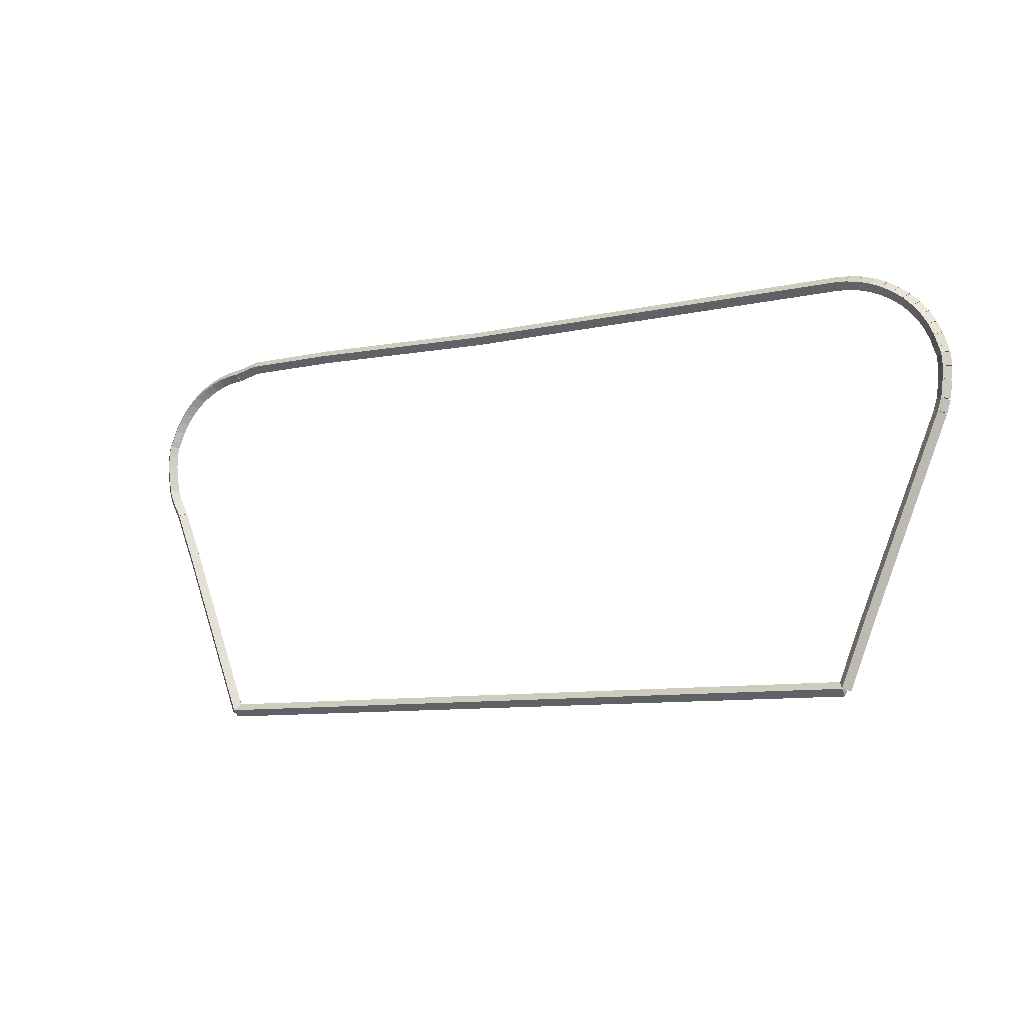
<metadata>
{"format":"obj","ext":"obj","renderer":"f3d","projection":"perspective","resolution":1024,"background":"white","views":[{"elev":-8.8,"azim":-147.9,"up":"+Y"}]}
</metadata>
<code>
g base_node_307_247_0
v -54.03 22.27 38.68
v -53.94 22.3 38.58
v -54.03 22.27 38.48
v -54.12 22.23 38.58
v -52.9 19.47 38.68
v -52.8 19.51 38.58
v -52.9 19.47 38.48
v -52.99 19.44 38.58
f 1 2 3 4
f 6 2 1 5
f 5 1 4 8
f 6 5 8 7
f 8 4 3 7
f 7 3 2 6
g base_node_307_247_0
v -54.08 22.44 38.68
v -53.99 22.47 38.58
v -54.08 22.44 38.48
v -54.18 22.42 38.58
v -54.03 22.27 38.68
v -53.93 22.3 38.58
v -54.03 22.27 38.48
v -54.13 22.24 38.58
f 9 10 11 12
f 14 10 9 13
f 13 9 12 16
f 14 13 16 15
f 16 12 11 15
f 15 11 10 14
g base_node_307_247_0
v -54.08 22.45 38.68
v -53.99 22.47 38.58
v -54.08 22.45 38.48
v -54.18 22.43 38.58
v -54.08 22.44 38.68
v -53.98 22.46 38.58
v -54.08 22.44 38.48
v -54.18 22.43 38.58
f 17 18 19 20
f 22 18 17 21
f 21 17 20 24
f 22 21 24 23
f 24 20 19 23
f 23 19 18 22
g base_node_307_247_0
v -54.11 22.71 38.68
v -54.01 22.72 38.58
v -54.11 22.71 38.48
v -54.21 22.69 38.58
v -54.08 22.45 38.68
v -53.98 22.46 38.58
v -54.08 22.45 38.48
v -54.18 22.44 38.58
f 25 26 27 28
f 30 26 25 29
f 29 25 28 32
f 30 29 32 31
f 32 28 27 31
f 31 27 26 30
g base_node_307_247_0
v -54.12 22.8 38.68
v -54.02 22.81 38.58
v -54.12 22.8 38.48
v -54.22 22.8 38.58
v -54.11 22.71 38.68
v -54.01 22.71 38.58
v -54.11 22.71 38.48
v -54.21 22.7 38.58
f 33 34 35 36
f 38 34 33 37
f 37 33 36 40
f 38 37 40 39
f 40 36 35 39
f 39 35 34 38
g base_node_307_247_0
v -54.12 22.89 38.68
v -54.02 22.89 38.58
v -54.12 22.89 38.48
v -54.22 22.88 38.58
v -54.12 22.8 38.68
v -54.02 22.81 38.58
v -54.12 22.8 38.48
v -54.22 22.8 38.58
f 41 42 43 44
f 46 42 41 45
f 45 41 44 48
f 46 45 48 47
f 48 44 43 47
f 47 43 42 46
g base_node_307_247_0
v -54.11 22.98 38.68
v -54.01 22.98 38.58
v -54.11 22.98 38.48
v -54.21 22.99 38.58
v -54.12 22.89 38.68
v -54.02 22.88 38.58
v -54.12 22.89 38.48
v -54.22 22.9 38.58
f 49 50 51 52
f 54 50 49 53
f 53 49 52 56
f 54 53 56 55
f 56 52 51 55
f 55 51 50 54
g base_node_307_247_0
v -54.11 23.07 38.68
v -54.01 23.06 38.58
v -54.11 23.07 38.48
v -54.2 23.08 38.58
v -54.11 22.98 38.68
v -54.01 22.98 38.58
v -54.11 22.98 38.48
v -54.21 22.99 38.58
f 57 58 59 60
f 62 58 57 61
f 61 57 60 64
f 62 61 64 63
f 64 60 59 63
f 63 59 58 62
g base_node_307_247_0
v -54.07 23.16 38.68
v -53.98 23.12 38.58
v -54.07 23.16 38.48
v -54.16 23.2 38.58
v -54.11 23.07 38.68
v -54.01 23.03 38.58
v -54.11 23.07 38.48
v -54.2 23.1 38.58
f 65 66 67 68
f 70 66 65 69
f 69 65 68 72
f 70 69 72 71
f 72 68 67 71
f 71 67 66 70
g base_node_307_247_0
v -54.07 23.16 38.68
v -53.97 23.14 38.58
v -54.07 23.16 38.48
v -54.17 23.18 38.58
v -54.07 23.16 38.68
v -53.97 23.14 38.58
v -54.07 23.16 38.48
v -54.17 23.18 38.58
f 73 74 75 76
f 78 74 73 77
f 77 73 76 80
f 78 77 80 79
f 80 76 75 79
f 79 75 74 78
g base_node_307_247_0
v -54.01 23.33 38.68
v -53.92 23.3 38.58
v -54.01 23.33 38.48
v -54.11 23.37 38.58
v -54.07 23.16 38.68
v -53.97 23.13 38.58
v -54.07 23.16 38.48
v -54.16 23.2 38.58
f 81 82 83 84
f 86 82 81 85
f 85 81 84 88
f 86 85 88 87
f 88 84 83 87
f 87 83 82 86
g base_node_307_247_0
v -53.93 23.5 38.68
v -53.84 23.45 38.58
v -53.93 23.5 38.48
v -54.02 23.54 38.58
v -54.01 23.33 38.68
v -53.92 23.29 38.58
v -54.01 23.33 38.48
v -54.1 23.38 38.58
f 89 90 91 92
f 94 90 89 93
f 93 89 92 96
f 94 93 96 95
f 96 92 91 95
f 95 91 90 94
g base_node_307_247_0
v -53.84 23.65 38.68
v -53.75 23.59 38.58
v -53.84 23.65 38.48
v -53.92 23.7 38.58
v -53.93 23.5 38.68
v -53.85 23.44 38.58
v -53.93 23.5 38.48
v -54.02 23.55 38.58
f 97 98 99 100
f 102 98 97 101
f 101 97 100 104
f 102 101 104 103
f 104 100 99 103
f 103 99 98 102
g base_node_307_247_0
v -53.72 23.79 38.68
v -53.64 23.72 38.58
v -53.72 23.79 38.48
v -53.8 23.85 38.58
v -53.84 23.65 38.68
v -53.76 23.58 38.58
v -53.84 23.65 38.48
v -53.91 23.71 38.58
f 105 106 107 108
f 110 106 105 109
f 109 105 108 112
f 110 109 112 111
f 112 108 107 111
f 111 107 106 110
g base_node_307_247_0
v -53.59 23.91 38.68
v -53.52 23.84 38.58
v -53.59 23.91 38.48
v -53.66 23.98 38.58
v -53.72 23.79 38.68
v -53.65 23.71 38.58
v -53.72 23.79 38.48
v -53.79 23.86 38.58
f 113 114 115 116
f 118 114 113 117
f 117 113 116 120
f 118 117 120 119
f 120 116 115 119
f 119 115 114 118
g base_node_307_247_0
v -53.44 24.02 38.68
v -53.38 23.94 38.58
v -53.44 24.02 38.48
v -53.5 24.1 38.58
v -53.59 23.91 38.68
v -53.53 23.83 38.58
v -53.59 23.91 38.48
v -53.65 23.99 38.58
f 121 122 123 124
f 126 122 121 125
f 125 121 124 128
f 126 125 128 127
f 128 124 123 127
f 127 123 122 126
g base_node_307_247_0
v -53.28 24.11 38.68
v -53.23 24.02 38.58
v -53.28 24.11 38.48
v -53.33 24.2 38.58
v -53.44 24.02 38.68
v -53.39 23.93 38.58
v -53.44 24.02 38.48
v -53.49 24.11 38.58
f 129 130 131 132
f 134 130 129 133
f 133 129 132 136
f 134 133 136 135
f 136 132 131 135
f 135 131 130 134
g base_node_307_247_0
v -53.11 24.18 38.68
v -53.07 24.09 38.58
v -53.11 24.18 38.48
v -53.15 24.27 38.58
v -53.28 24.11 38.68
v -53.24 24.02 38.58
v -53.28 24.11 38.48
v -53.32 24.2 38.58
f 137 138 139 140
f 142 138 137 141
f 141 137 140 144
f 142 141 144 143
f 144 140 139 143
f 143 139 138 142
g base_node_307_247_0
v -52.93 24.24 38.68
v -52.9 24.14 38.58
v -52.93 24.24 38.48
v -52.96 24.33 38.58
v -53.11 24.18 38.68
v -53.08 24.09 38.58
v -53.11 24.18 38.48
v -53.14 24.28 38.58
f 145 146 147 148
f 150 146 145 149
f 149 145 148 152
f 150 149 152 151
f 152 148 147 151
f 151 147 146 150
g base_node_307_247_0
v -52.75 24.27 38.68
v -52.73 24.17 38.58
v -52.75 24.27 38.48
v -52.77 24.37 38.58
v -52.93 24.24 38.68
v -52.92 24.14 38.58
v -52.93 24.24 38.48
v -52.95 24.33 38.58
f 153 154 155 156
f 158 154 153 157
f 157 153 156 160
f 158 157 160 159
f 160 156 155 159
f 159 155 154 158
g base_node_307_247_0
v -52.56 24.28 38.68
v -52.56 24.18 38.58
v -52.56 24.28 38.48
v -52.57 24.38 38.58
v -52.75 24.27 38.68
v -52.74 24.17 38.58
v -52.75 24.27 38.48
v -52.76 24.37 38.58
f 161 162 163 164
f 166 162 161 165
f 165 161 164 168
f 166 165 168 167
f 168 164 163 167
f 167 163 162 166
g base_node_307_247_0
v -46.49 24.38 38.58
v -46.49 24.28 38.68
v -46.49 24.18 38.58
v -46.49 24.28 38.48
v -52.56 24.38 38.58
v -52.56 24.28 38.68
v -52.56 24.18 38.58
v -52.56 24.28 38.48
f 169 170 171 172
f 174 170 169 173
f 173 169 172 176
f 174 173 176 175
f 176 172 171 175
f 175 171 170 174
g base_node_307_247_0
v -43.5 24.36 38.68
v -43.5 24.26 38.58
v -43.5 24.36 38.48
v -43.5 24.46 38.58
v -46.49 24.28 38.68
v -46.49 24.18 38.58
v -46.49 24.28 38.48
v -46.5 24.38 38.58
f 177 178 179 180
f 182 178 177 181
f 181 177 180 184
f 182 181 184 183
f 184 180 179 183
f 183 179 178 182
g base_node_307_247_0
v -41.99 24.46 38.58
v -41.99 24.36 38.68
v -41.99 24.26 38.58
v -41.99 24.36 38.48
v -43.5 24.46 38.58
v -43.5 24.36 38.68
v -43.5 24.26 38.58
v -43.5 24.36 38.48
f 185 186 187 188
f 190 186 185 189
f 189 185 188 192
f 190 189 192 191
f 192 188 187 191
f 191 187 186 190
g base_node_307_247_0
v -41.62 24.28 38.68
v -41.64 24.18 38.58
v -41.62 24.28 38.48
v -41.6 24.37 38.58
v -41.99 24.36 38.68
v -42.02 24.27 38.58
v -41.99 24.36 38.48
v -41.97 24.46 38.58
f 193 194 195 196
f 198 194 193 197
f 197 193 196 200
f 198 197 200 199
f 200 196 195 199
f 199 195 194 198
g base_node_307_247_0
v -41.62 24.28 38.68
v -41.62 24.18 38.58
v -41.62 24.28 38.48
v -41.62 24.38 38.58
v -41.62 24.28 38.68
v -41.62 24.18 38.58
v -41.62 24.28 38.48
v -41.62 24.38 38.58
f 201 202 203 204
f 206 202 201 205
f 205 201 204 208
f 206 205 208 207
f 208 204 203 207
f 207 203 202 206
g base_node_307_247_0
v -41.43 24.26 38.68
v -41.44 24.16 38.58
v -41.43 24.26 38.48
v -41.42 24.36 38.58
v -41.62 24.28 38.68
v -41.63 24.18 38.58
v -41.62 24.28 38.48
v -41.61 24.38 38.58
f 209 210 211 212
f 214 210 209 213
f 213 209 212 216
f 214 213 216 215
f 216 212 211 215
f 215 211 210 214
g base_node_307_247_0
v -41.25 24.22 38.68
v -41.27 24.12 38.58
v -41.25 24.22 38.48
v -41.23 24.31 38.58
v -41.43 24.26 38.68
v -41.45 24.16 38.58
v -41.43 24.26 38.48
v -41.41 24.35 38.58
f 217 218 219 220
f 222 218 217 221
f 221 217 220 224
f 222 221 224 223
f 224 220 219 223
f 223 219 218 222
g base_node_307_247_0
v -41.08 24.15 38.68
v -41.11 24.06 38.58
v -41.08 24.15 38.48
v -41.04 24.25 38.58
v -41.25 24.22 38.68
v -41.28 24.12 38.58
v -41.25 24.22 38.48
v -41.22 24.31 38.58
f 225 226 227 228
f 230 226 225 229
f 229 225 228 232
f 230 229 232 231
f 232 228 227 231
f 231 227 226 230
g base_node_307_247_0
v -40.91 24.07 38.68
v -40.96 23.98 38.58
v -40.91 24.07 38.48
v -40.87 24.16 38.58
v -41.08 24.15 38.68
v -41.12 24.06 38.58
v -41.08 24.15 38.48
v -41.03 24.24 38.58
f 233 234 235 236
f 238 234 233 237
f 237 233 236 240
f 238 237 240 239
f 240 236 235 239
f 239 235 234 238
g base_node_307_247_0
v -40.76 23.98 38.68
v -40.81 23.89 38.58
v -40.76 23.98 38.48
v -40.7 24.06 38.58
v -40.91 24.07 38.68
v -40.97 23.99 38.58
v -40.91 24.07 38.48
v -40.86 24.16 38.58
f 241 242 243 244
f 246 242 241 245
f 245 241 244 248
f 246 245 248 247
f 248 244 243 247
f 247 243 242 246
g base_node_307_247_0
v -40.62 23.86 38.68
v -40.68 23.78 38.58
v -40.62 23.86 38.48
v -40.55 23.94 38.58
v -40.76 23.98 38.68
v -40.82 23.9 38.58
v -40.76 23.98 38.48
v -40.69 24.05 38.58
f 249 250 251 252
f 254 250 249 253
f 253 249 252 256
f 254 253 256 255
f 256 252 251 255
f 255 251 250 254
g base_node_307_247_0
v -40.49 23.73 38.68
v -40.56 23.66 38.58
v -40.49 23.73 38.48
v -40.42 23.8 38.58
v -40.62 23.86 38.68
v -40.69 23.79 38.58
v -40.62 23.86 38.48
v -40.54 23.93 38.58
f 257 258 259 260
f 262 258 257 261
f 261 257 260 264
f 262 261 264 263
f 264 260 259 263
f 263 259 258 262
g base_node_307_247_0
v -40.38 23.59 38.68
v -40.46 23.53 38.58
v -40.38 23.59 38.48
v -40.3 23.65 38.58
v -40.49 23.73 38.68
v -40.57 23.67 38.58
v -40.49 23.73 38.48
v -40.41 23.79 38.58
f 265 266 267 268
f 270 266 265 269
f 269 265 268 272
f 270 269 272 271
f 272 268 267 271
f 271 267 266 270
g base_node_307_247_0
v -40.29 23.43 38.68
v -40.38 23.38 38.58
v -40.29 23.43 38.48
v -40.2 23.48 38.58
v -40.38 23.59 38.68
v -40.47 23.54 38.58
v -40.38 23.59 38.48
v -40.29 23.64 38.58
f 273 274 275 276
f 278 274 273 277
f 277 273 276 280
f 278 277 280 279
f 280 276 275 279
f 279 275 274 278
g base_node_307_247_0
v -40.22 23.26 38.68
v -40.31 23.23 38.58
v -40.22 23.26 38.48
v -40.13 23.3 38.58
v -40.29 23.43 38.68
v -40.38 23.39 38.58
v -40.29 23.43 38.48
v -40.2 23.47 38.58
f 281 282 283 284
f 286 282 281 285
f 285 281 284 288
f 286 285 288 287
f 288 284 283 287
f 287 283 282 286
g base_node_307_247_0
v -40.22 23.26 38.68
v -40.32 23.23 38.58
v -40.22 23.26 38.48
v -40.12 23.29 38.58
v -40.22 23.26 38.68
v -40.32 23.24 38.58
v -40.22 23.26 38.48
v -40.13 23.29 38.58
f 289 290 291 292
f 294 290 289 293
f 293 289 292 296
f 294 293 296 295
f 296 292 291 295
f 295 291 290 294
g base_node_307_247_0
v -40.17 23.17 38.68
v -40.26 23.12 38.58
v -40.17 23.17 38.48
v -40.09 23.22 38.58
v -40.22 23.26 38.68
v -40.31 23.21 38.58
v -40.22 23.26 38.48
v -40.13 23.31 38.58
f 297 298 299 300
f 302 298 297 301
f 301 297 300 304
f 302 301 304 303
f 304 300 299 303
f 303 299 298 302
g base_node_307_247_0
v -40.16 23.08 38.68
v -40.26 23.06 38.58
v -40.16 23.08 38.48
v -40.06 23.09 38.58
v -40.17 23.17 38.68
v -40.27 23.16 38.58
v -40.17 23.17 38.48
v -40.08 23.19 38.58
f 305 306 307 308
f 310 306 305 309
f 309 305 308 312
f 310 309 312 311
f 312 308 307 311
f 311 307 306 310
g base_node_307_247_0
v -40.15 22.99 38.68
v -40.25 22.98 38.58
v -40.15 22.99 38.48
v -40.05 23.01 38.58
v -40.16 23.08 38.68
v -40.26 23.06 38.58
v -40.16 23.08 38.48
v -40.06 23.09 38.58
f 313 314 315 316
f 318 314 313 317
f 317 313 316 320
f 318 317 320 319
f 320 316 315 319
f 319 315 314 318
g base_node_307_247_0
v -40.14 22.9 38.68
v -40.24 22.89 38.58
v -40.14 22.9 38.48
v -40.04 22.9 38.58
v -40.15 22.99 38.68
v -40.25 22.99 38.58
v -40.15 22.99 38.48
v -40.05 23 38.58
f 321 322 323 324
f 326 322 321 325
f 325 321 324 328
f 326 325 328 327
f 328 324 323 327
f 327 323 322 326
g base_node_307_247_0
v -40.14 22.81 38.68
v -40.24 22.81 38.58
v -40.14 22.81 38.48
v -40.04 22.81 38.58
v -40.14 22.9 38.68
v -40.24 22.89 38.58
v -40.14 22.9 38.48
v -40.04 22.9 38.58
f 329 330 331 332
f 334 330 329 333
f 333 329 332 336
f 334 333 336 335
f 336 332 331 335
f 335 331 330 334
g base_node_307_247_0
v -40.15 22.71 38.68
v -40.25 22.72 38.58
v -40.15 22.71 38.48
v -40.05 22.71 38.58
v -40.14 22.81 38.68
v -40.24 22.82 38.58
v -40.14 22.81 38.48
v -40.04 22.8 38.58
f 337 338 339 340
f 342 338 337 341
f 341 337 340 344
f 342 341 344 343
f 344 340 339 343
f 343 339 338 342
g base_node_307_247_0
v -40.16 22.63 38.68
v -40.26 22.64 38.58
v -40.16 22.63 38.48
v -40.06 22.62 38.58
v -40.15 22.71 38.68
v -40.25 22.72 38.58
v -40.15 22.71 38.48
v -40.05 22.7 38.58
f 345 346 347 348
f 350 346 345 349
f 349 345 348 352
f 350 349 352 351
f 352 348 347 351
f 351 347 346 350
g base_node_307_247_0
v -40.2 22.38 38.68
v -40.29 22.39 38.58
v -40.2 22.38 38.48
v -40.1 22.36 38.58
v -40.16 22.63 38.68
v -40.26 22.64 38.58
v -40.16 22.63 38.48
v -40.06 22.62 38.58
f 353 354 355 356
f 358 354 353 357
f 357 353 356 360
f 358 357 360 359
f 360 356 355 359
f 359 355 354 358
g base_node_307_247_0
v -40.2 22.37 38.68
v -40.29 22.39 38.58
v -40.2 22.37 38.48
v -40.1 22.35 38.58
v -40.2 22.38 38.68
v -40.29 22.4 38.58
v -40.2 22.38 38.48
v -40.1 22.35 38.58
f 361 362 363 364
f 366 362 361 365
f 365 361 364 368
f 366 365 368 367
f 368 364 363 367
f 367 363 362 366
g base_node_307_247_0
v -40.26 22.19 38.68
v -40.35 22.23 38.58
v -40.26 22.19 38.48
v -40.17 22.16 38.58
v -40.2 22.37 38.68
v -40.29 22.4 38.58
v -40.2 22.37 38.48
v -40.1 22.34 38.58
f 369 370 371 372
f 374 370 369 373
f 373 369 372 376
f 374 373 376 375
f 376 372 371 375
f 375 371 370 374
g base_node_307_247_0
v -40.26 22.18 38.68
v -40.36 22.22 38.58
v -40.26 22.18 38.48
v -40.17 22.14 38.58
v -40.26 22.19 38.68
v -40.35 22.23 38.58
v -40.26 22.19 38.48
v -40.17 22.16 38.58
f 377 378 379 380
f 382 378 377 381
f 381 377 380 384
f 382 381 384 383
f 384 380 379 383
f 383 379 378 382
g base_node_307_247_0
v -40.4 21.93 38.68
v -40.49 21.97 38.58
v -40.4 21.93 38.48
v -40.31 21.88 38.58
v -40.26 22.18 38.68
v -40.35 22.23 38.58
v -40.26 22.18 38.48
v -40.18 22.13 38.58
f 385 386 387 388
f 390 386 385 389
f 389 385 388 392
f 390 389 392 391
f 392 388 387 391
f 391 387 386 390
g base_node_307_247_0
v -40.56 21.53 38.68
v -40.65 21.57 38.58
v -40.56 21.53 38.48
v -40.47 21.5 38.58
v -40.4 21.93 38.68
v -40.5 21.96 38.58
v -40.4 21.93 38.48
v -40.31 21.89 38.58
f 393 394 395 396
f 398 394 393 397
f 397 393 396 400
f 398 397 400 399
f 400 396 395 399
f 399 395 394 398
g base_node_307_247_0
v -40.69 21.22 38.68
v -40.78 21.26 38.58
v -40.69 21.22 38.48
v -40.6 21.18 38.58
v -40.56 21.53 38.68
v -40.65 21.57 38.58
v -40.56 21.53 38.48
v -40.47 21.5 38.58
f 401 402 403 404
f 406 402 401 405
f 405 401 404 408
f 406 405 408 407
f 408 404 403 407
f 407 403 402 406
g base_node_307_247_0
v -41.73 18.54 38.68
v -41.82 18.58 38.58
v -41.73 18.54 38.48
v -41.64 18.51 38.58
v -40.69 21.22 38.68
v -40.78 21.25 38.58
v -40.69 21.22 38.48
v -40.6 21.18 38.58
f 409 410 411 412
f 414 410 409 413
f 413 409 412 416
f 414 413 416 415
f 416 412 411 415
f 415 411 410 414
g base_node_307_247_0
v -52.53 18.54 38.68
v -52.53 18.64 38.58
v -52.53 18.54 38.48
v -52.53 18.44 38.58
v -41.73 18.54 38.68
v -41.73 18.64 38.58
v -41.73 18.54 38.48
v -41.73 18.44 38.58
f 417 418 419 420
f 422 418 417 421
f 421 417 420 424
f 422 421 424 423
f 424 420 419 423
f 423 419 418 422
g base_node_307_247_0
v -52.9 19.47 38.68
v -52.8 19.51 38.58
v -52.9 19.47 38.48
v -52.99 19.44 38.58
v -52.53 18.54 38.68
v -52.44 18.58 38.58
v -52.53 18.54 38.48
v -52.63 18.51 38.58
f 425 426 427 428
f 430 426 425 429
f 429 425 428 432
f 430 429 432 431
f 432 428 427 431
f 431 427 426 430

</code>
